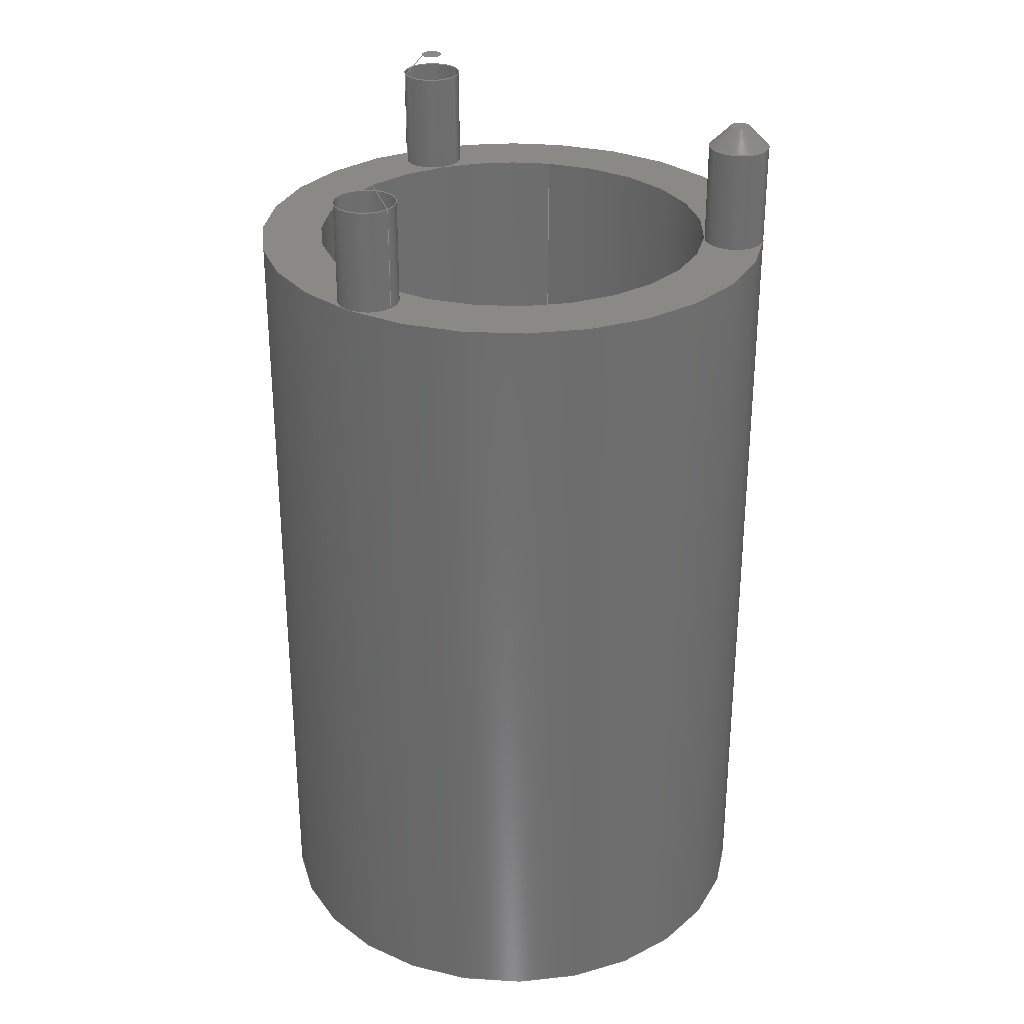
<metadata>
{"format":"step","ext":"step","renderer":"f3d","projection":"perspective","resolution":1024,"background":"white","views":[{"elev":29.8,"azim":102.0,"up":"+Z"}]}
</metadata>
<code>
ISO-10303-21;
DATA;
#1=MECHANICAL_DESIGN_GEOMETRIC_PRESENTATION_REPRESENTATION('',(#4),#442);
#2=SHAPE_REPRESENTATION_RELATIONSHIP('SRR','None',#449,#3);
#3=ADVANCED_BREP_SHAPE_REPRESENTATION('',(#5),#441);
#4=STYLED_ITEM('',(#458),#5);
#5=MANIFOLD_SOLID_BREP('Body1',#227);
#6=FACE_BOUND('',#49,.T.);
#7=PLANE('',#248);
#8=PLANE('',#256);
#9=PLANE('',#264);
#10=PLANE('',#265);
#11=PLANE('',#268);
#12=PLANE('',#273);
#13=PLANE('',#280);
#14=CYLINDRICAL_SURFACE('',#244,0.75);
#15=CYLINDRICAL_SURFACE('',#252,0.75);
#16=CYLINDRICAL_SURFACE('',#260,0.75);
#17=CYLINDRICAL_SURFACE('',#276,4.985);
#18=CYLINDRICAL_SURFACE('',#278,6.485);
#19=FACE_OUTER_BOUND('',#34,.T.);
#20=FACE_OUTER_BOUND('',#35,.T.);
#21=FACE_OUTER_BOUND('',#36,.T.);
#22=FACE_OUTER_BOUND('',#37,.T.);
#23=FACE_OUTER_BOUND('',#38,.T.);
#24=FACE_OUTER_BOUND('',#39,.T.);
#25=FACE_OUTER_BOUND('',#40,.T.);
#26=FACE_OUTER_BOUND('',#41,.T.);
#27=FACE_OUTER_BOUND('',#42,.T.);
#28=FACE_OUTER_BOUND('',#43,.T.);
#29=FACE_OUTER_BOUND('',#44,.T.);
#30=FACE_OUTER_BOUND('',#45,.T.);
#31=FACE_OUTER_BOUND('',#46,.T.);
#32=FACE_OUTER_BOUND('',#47,.T.);
#33=FACE_OUTER_BOUND('',#48,.T.);
#34=EDGE_LOOP('',(#143,#144,#145,#146));
#35=EDGE_LOOP('',(#147,#148,#149,#150,#151,#152));
#36=EDGE_LOOP('',(#153));
#37=EDGE_LOOP('',(#154,#155,#156,#157));
#38=EDGE_LOOP('',(#158,#159,#160,#161,#162,#163));
#39=EDGE_LOOP('',(#164));
#40=EDGE_LOOP('',(#165,#166,#167,#168));
#41=EDGE_LOOP('',(#169,#170,#171,#172,#173,#174));
#42=EDGE_LOOP('',(#175));
#43=EDGE_LOOP('',(#176,#177,#178,#179,#180));
#44=EDGE_LOOP('',(#181,#182,#183,#184,#185,#186,#187));
#45=EDGE_LOOP('',(#188,#189,#190,#191,#192));
#46=EDGE_LOOP('',(#193,#194,#195,#196,#197,#198,#199));
#47=EDGE_LOOP('',(#200,#201,#202,#203,#204,#205,#206));
#48=EDGE_LOOP('',(#207));
#49=EDGE_LOOP('',(#208));
#50=LINE('',#376,#58);
#51=LINE('',#380,#59);
#52=LINE('',#391,#60);
#53=LINE('',#395,#61);
#54=LINE('',#406,#62);
#55=LINE('',#410,#63);
#56=LINE('',#433,#64);
#57=LINE('',#437,#65);
#58=VECTOR('',#287,0.5);
#59=VECTOR('',#292,0.75);
#60=VECTOR('',#305,0.5);
#61=VECTOR('',#310,0.75);
#62=VECTOR('',#323,0.5);
#63=VECTOR('',#328,0.75);
#64=VECTOR('',#363,4.985);
#65=VECTOR('',#368,6.485);
#66=CIRCLE('',#242,0.25);
#67=CIRCLE('',#243,0.75);
#68=CIRCLE('',#245,0.75);
#69=CIRCLE('',#246,0.75);
#70=CIRCLE('',#247,0.75);
#71=CIRCLE('',#250,0.25);
#72=CIRCLE('',#251,0.75);
#73=CIRCLE('',#253,0.75);
#74=CIRCLE('',#254,0.75);
#75=CIRCLE('',#255,0.75);
#76=CIRCLE('',#258,0.25);
#77=CIRCLE('',#259,0.75);
#78=CIRCLE('',#261,0.75);
#79=CIRCLE('',#262,0.75);
#80=CIRCLE('',#263,0.75);
#81=CIRCLE('',#266,4.985);
#82=CIRCLE('',#267,6.485);
#83=CIRCLE('',#269,6.485);
#84=CIRCLE('',#270,6.485);
#85=CIRCLE('',#271,4.985);
#86=CIRCLE('',#272,4.985);
#87=CIRCLE('',#274,6.485);
#88=CIRCLE('',#275,4.985);
#89=CIRCLE('',#277,4.985);
#90=CIRCLE('',#279,6.485);
#91=VERTEX_POINT('',#373);
#92=VERTEX_POINT('',#375);
#93=VERTEX_POINT('',#379);
#94=VERTEX_POINT('',#381);
#95=VERTEX_POINT('',#383);
#96=VERTEX_POINT('',#388);
#97=VERTEX_POINT('',#390);
#98=VERTEX_POINT('',#394);
#99=VERTEX_POINT('',#396);
#100=VERTEX_POINT('',#398);
#101=VERTEX_POINT('',#403);
#102=VERTEX_POINT('',#405);
#103=VERTEX_POINT('',#409);
#104=VERTEX_POINT('',#411);
#105=VERTEX_POINT('',#413);
#106=VERTEX_POINT('',#421);
#107=VERTEX_POINT('',#424);
#108=VERTEX_POINT('',#431);
#109=VERTEX_POINT('',#435);
#110=EDGE_CURVE('',#91,#91,#66,.T.);
#111=EDGE_CURVE('',#91,#92,#50,.T.);
#112=EDGE_CURVE('',#92,#92,#67,.T.);
#113=EDGE_CURVE('',#92,#93,#51,.T.);
#114=EDGE_CURVE('',#94,#93,#68,.T.);
#115=EDGE_CURVE('',#95,#94,#69,.T.);
#116=EDGE_CURVE('',#93,#95,#70,.T.);
#117=EDGE_CURVE('',#96,#96,#71,.T.);
#118=EDGE_CURVE('',#96,#97,#52,.T.);
#119=EDGE_CURVE('',#97,#97,#72,.T.);
#120=EDGE_CURVE('',#97,#98,#53,.T.);
#121=EDGE_CURVE('',#99,#98,#73,.T.);
#122=EDGE_CURVE('',#100,#99,#74,.T.);
#123=EDGE_CURVE('',#98,#100,#75,.T.);
#124=EDGE_CURVE('',#101,#101,#76,.T.);
#125=EDGE_CURVE('',#101,#102,#54,.T.);
#126=EDGE_CURVE('',#102,#102,#77,.T.);
#127=EDGE_CURVE('',#102,#103,#55,.T.);
#128=EDGE_CURVE('',#104,#103,#78,.T.);
#129=EDGE_CURVE('',#105,#104,#79,.T.);
#130=EDGE_CURVE('',#103,#105,#80,.T.);
#131=EDGE_CURVE('',#99,#104,#81,.T.);
#132=EDGE_CURVE('',#105,#100,#82,.T.);
#133=EDGE_CURVE('',#100,#106,#83,.T.);
#134=EDGE_CURVE('',#106,#95,#84,.T.);
#135=EDGE_CURVE('',#94,#107,#85,.T.);
#136=EDGE_CURVE('',#107,#99,#86,.T.);
#137=EDGE_CURVE('',#95,#105,#87,.T.);
#138=EDGE_CURVE('',#104,#94,#88,.T.);
#139=EDGE_CURVE('',#108,#108,#89,.T.);
#140=EDGE_CURVE('',#108,#107,#56,.T.);
#141=EDGE_CURVE('',#109,#109,#90,.T.);
#142=EDGE_CURVE('',#109,#106,#57,.T.);
#143=ORIENTED_EDGE('',*,*,#110,.T.);
#144=ORIENTED_EDGE('',*,*,#111,.T.);
#145=ORIENTED_EDGE('',*,*,#112,.T.);
#146=ORIENTED_EDGE('',*,*,#111,.F.);
#147=ORIENTED_EDGE('',*,*,#112,.F.);
#148=ORIENTED_EDGE('',*,*,#113,.T.);
#149=ORIENTED_EDGE('',*,*,#114,.F.);
#150=ORIENTED_EDGE('',*,*,#115,.F.);
#151=ORIENTED_EDGE('',*,*,#116,.F.);
#152=ORIENTED_EDGE('',*,*,#113,.F.);
#153=ORIENTED_EDGE('',*,*,#110,.F.);
#154=ORIENTED_EDGE('',*,*,#117,.T.);
#155=ORIENTED_EDGE('',*,*,#118,.T.);
#156=ORIENTED_EDGE('',*,*,#119,.T.);
#157=ORIENTED_EDGE('',*,*,#118,.F.);
#158=ORIENTED_EDGE('',*,*,#119,.F.);
#159=ORIENTED_EDGE('',*,*,#120,.T.);
#160=ORIENTED_EDGE('',*,*,#121,.F.);
#161=ORIENTED_EDGE('',*,*,#122,.F.);
#162=ORIENTED_EDGE('',*,*,#123,.F.);
#163=ORIENTED_EDGE('',*,*,#120,.F.);
#164=ORIENTED_EDGE('',*,*,#117,.F.);
#165=ORIENTED_EDGE('',*,*,#124,.T.);
#166=ORIENTED_EDGE('',*,*,#125,.T.);
#167=ORIENTED_EDGE('',*,*,#126,.T.);
#168=ORIENTED_EDGE('',*,*,#125,.F.);
#169=ORIENTED_EDGE('',*,*,#126,.F.);
#170=ORIENTED_EDGE('',*,*,#127,.T.);
#171=ORIENTED_EDGE('',*,*,#128,.F.);
#172=ORIENTED_EDGE('',*,*,#129,.F.);
#173=ORIENTED_EDGE('',*,*,#130,.F.);
#174=ORIENTED_EDGE('',*,*,#127,.F.);
#175=ORIENTED_EDGE('',*,*,#124,.F.);
#176=ORIENTED_EDGE('',*,*,#122,.T.);
#177=ORIENTED_EDGE('',*,*,#131,.T.);
#178=ORIENTED_EDGE('',*,*,#128,.T.);
#179=ORIENTED_EDGE('',*,*,#130,.T.);
#180=ORIENTED_EDGE('',*,*,#132,.T.);
#181=ORIENTED_EDGE('',*,*,#121,.T.);
#182=ORIENTED_EDGE('',*,*,#123,.T.);
#183=ORIENTED_EDGE('',*,*,#133,.T.);
#184=ORIENTED_EDGE('',*,*,#134,.T.);
#185=ORIENTED_EDGE('',*,*,#115,.T.);
#186=ORIENTED_EDGE('',*,*,#135,.T.);
#187=ORIENTED_EDGE('',*,*,#136,.T.);
#188=ORIENTED_EDGE('',*,*,#114,.T.);
#189=ORIENTED_EDGE('',*,*,#116,.T.);
#190=ORIENTED_EDGE('',*,*,#137,.T.);
#191=ORIENTED_EDGE('',*,*,#129,.T.);
#192=ORIENTED_EDGE('',*,*,#138,.T.);
#193=ORIENTED_EDGE('',*,*,#139,.F.);
#194=ORIENTED_EDGE('',*,*,#140,.T.);
#195=ORIENTED_EDGE('',*,*,#135,.F.);
#196=ORIENTED_EDGE('',*,*,#138,.F.);
#197=ORIENTED_EDGE('',*,*,#131,.F.);
#198=ORIENTED_EDGE('',*,*,#136,.F.);
#199=ORIENTED_EDGE('',*,*,#140,.F.);
#200=ORIENTED_EDGE('',*,*,#141,.F.);
#201=ORIENTED_EDGE('',*,*,#142,.T.);
#202=ORIENTED_EDGE('',*,*,#133,.F.);
#203=ORIENTED_EDGE('',*,*,#132,.F.);
#204=ORIENTED_EDGE('',*,*,#137,.F.);
#205=ORIENTED_EDGE('',*,*,#134,.F.);
#206=ORIENTED_EDGE('',*,*,#142,.F.);
#207=ORIENTED_EDGE('',*,*,#141,.T.);
#208=ORIENTED_EDGE('',*,*,#139,.T.);
#209=CONICAL_SURFACE('',#241,0.5,0.7854);
#210=CONICAL_SURFACE('',#249,0.5,0.7854);
#211=CONICAL_SURFACE('',#257,0.5,0.7854);
#212=ADVANCED_FACE('',(#19),#209,.T.);
#213=ADVANCED_FACE('',(#20),#14,.T.);
#214=ADVANCED_FACE('',(#21),#7,.T.);
#215=ADVANCED_FACE('',(#22),#210,.T.);
#216=ADVANCED_FACE('',(#23),#15,.T.);
#217=ADVANCED_FACE('',(#24),#8,.T.);
#218=ADVANCED_FACE('',(#25),#211,.T.);
#219=ADVANCED_FACE('',(#26),#16,.T.);
#220=ADVANCED_FACE('',(#27),#9,.T.);
#221=ADVANCED_FACE('',(#28),#10,.T.);
#222=ADVANCED_FACE('',(#29),#11,.T.);
#223=ADVANCED_FACE('',(#30),#12,.T.);
#224=ADVANCED_FACE('',(#31),#17,.F.);
#225=ADVANCED_FACE('',(#32),#18,.T.);
#226=ADVANCED_FACE('',(#33,#6),#13,.F.);
#227=CLOSED_SHELL('',(#212,#213,#214,#215,#216,#217,#218,#219,#220,#221,
#222,#223,#224,#225,#226));
#228=DERIVED_UNIT_ELEMENT(#230,1);
#229=DERIVED_UNIT_ELEMENT(#444,-3);
#230=(
MASS_UNIT()
NAMED_UNIT(*)
SI_UNIT(.KILO.,.GRAM.)
);
#231=DERIVED_UNIT((#228,#229));
#232=MEASURE_REPRESENTATION_ITEM('density measure',
POSITIVE_RATIO_MEASURE(7850),#231);
#233=PROPERTY_DEFINITION_REPRESENTATION(#238,#235);
#234=PROPERTY_DEFINITION_REPRESENTATION(#239,#236);
#235=REPRESENTATION('material name',(#237),#441);
#236=REPRESENTATION('density',(#232),#441);
#237=DESCRIPTIVE_REPRESENTATION_ITEM('Steel','Steel');
#238=PROPERTY_DEFINITION('material property','material name',#451);
#239=PROPERTY_DEFINITION('material property','density of part',#451);
#240=AXIS2_PLACEMENT_3D('placement',#371,#281,#282);
#241=AXIS2_PLACEMENT_3D('',#372,#283,#284);
#242=AXIS2_PLACEMENT_3D('',#374,#285,#286);
#243=AXIS2_PLACEMENT_3D('',#377,#288,#289);
#244=AXIS2_PLACEMENT_3D('',#378,#290,#291);
#245=AXIS2_PLACEMENT_3D('',#382,#293,#294);
#246=AXIS2_PLACEMENT_3D('',#384,#295,#296);
#247=AXIS2_PLACEMENT_3D('',#385,#297,#298);
#248=AXIS2_PLACEMENT_3D('',#386,#299,#300);
#249=AXIS2_PLACEMENT_3D('',#387,#301,#302);
#250=AXIS2_PLACEMENT_3D('',#389,#303,#304);
#251=AXIS2_PLACEMENT_3D('',#392,#306,#307);
#252=AXIS2_PLACEMENT_3D('',#393,#308,#309);
#253=AXIS2_PLACEMENT_3D('',#397,#311,#312);
#254=AXIS2_PLACEMENT_3D('',#399,#313,#314);
#255=AXIS2_PLACEMENT_3D('',#400,#315,#316);
#256=AXIS2_PLACEMENT_3D('',#401,#317,#318);
#257=AXIS2_PLACEMENT_3D('',#402,#319,#320);
#258=AXIS2_PLACEMENT_3D('',#404,#321,#322);
#259=AXIS2_PLACEMENT_3D('',#407,#324,#325);
#260=AXIS2_PLACEMENT_3D('',#408,#326,#327);
#261=AXIS2_PLACEMENT_3D('',#412,#329,#330);
#262=AXIS2_PLACEMENT_3D('',#414,#331,#332);
#263=AXIS2_PLACEMENT_3D('',#415,#333,#334);
#264=AXIS2_PLACEMENT_3D('',#416,#335,#336);
#265=AXIS2_PLACEMENT_3D('',#417,#337,#338);
#266=AXIS2_PLACEMENT_3D('',#418,#339,#340);
#267=AXIS2_PLACEMENT_3D('',#419,#341,#342);
#268=AXIS2_PLACEMENT_3D('',#420,#343,#344);
#269=AXIS2_PLACEMENT_3D('',#422,#345,#346);
#270=AXIS2_PLACEMENT_3D('',#423,#347,#348);
#271=AXIS2_PLACEMENT_3D('',#425,#349,#350);
#272=AXIS2_PLACEMENT_3D('',#426,#351,#352);
#273=AXIS2_PLACEMENT_3D('',#427,#353,#354);
#274=AXIS2_PLACEMENT_3D('',#428,#355,#356);
#275=AXIS2_PLACEMENT_3D('',#429,#357,#358);
#276=AXIS2_PLACEMENT_3D('',#430,#359,#360);
#277=AXIS2_PLACEMENT_3D('',#432,#361,#362);
#278=AXIS2_PLACEMENT_3D('',#434,#364,#365);
#279=AXIS2_PLACEMENT_3D('',#436,#366,#367);
#280=AXIS2_PLACEMENT_3D('',#438,#369,#370);
#281=DIRECTION('axis',(0,0,1));
#282=DIRECTION('refdir',(1,0,0));
#283=DIRECTION('center_axis',(0,0,-1));
#284=DIRECTION('ref_axis',(-0.5,0.866,0));
#285=DIRECTION('center_axis',(0,0,-1));
#286=DIRECTION('ref_axis',(-0.5,0.866,0));
#287=DIRECTION('',(0.3536,-0.6124,-0.7071));
#288=DIRECTION('center_axis',(0,0,1));
#289=DIRECTION('ref_axis',(-0.5,0.866,0));
#290=DIRECTION('center_axis',(0,0,1));
#291=DIRECTION('ref_axis',(-0.5,0.866,0));
#292=DIRECTION('',(0,0,-1));
#293=DIRECTION('center_axis',(0,0,-1));
#294=DIRECTION('ref_axis',(-0.5,0.866,0));
#295=DIRECTION('center_axis',(0,0,-1));
#296=DIRECTION('ref_axis',(-0.5,0.866,0));
#297=DIRECTION('center_axis',(0,0,-1));
#298=DIRECTION('ref_axis',(-0.5,0.866,0));
#299=DIRECTION('center_axis',(0,0,1));
#300=DIRECTION('ref_axis',(-0.5,0.866,0));
#301=DIRECTION('center_axis',(0,0,-1));
#302=DIRECTION('ref_axis',(1,0,0));
#303=DIRECTION('center_axis',(0,0,-1));
#304=DIRECTION('ref_axis',(1,0,0));
#305=DIRECTION('',(-0.7071,-8.66e-17,-0.7071));
#306=DIRECTION('center_axis',(0,0,1));
#307=DIRECTION('ref_axis',(1,0,0));
#308=DIRECTION('center_axis',(0,0,1));
#309=DIRECTION('ref_axis',(1,0,0));
#310=DIRECTION('',(0,0,-1));
#311=DIRECTION('center_axis',(0,0,-1));
#312=DIRECTION('ref_axis',(1,0,0));
#313=DIRECTION('center_axis',(0,0,-1));
#314=DIRECTION('ref_axis',(1,0,0));
#315=DIRECTION('center_axis',(0,0,-1));
#316=DIRECTION('ref_axis',(1,0,0));
#317=DIRECTION('center_axis',(0,0,1));
#318=DIRECTION('ref_axis',(1,0,0));
#319=DIRECTION('center_axis',(0,0,-1));
#320=DIRECTION('ref_axis',(-0.5,-0.866,0));
#321=DIRECTION('center_axis',(0,0,-1));
#322=DIRECTION('ref_axis',(-0.5,-0.866,0));
#323=DIRECTION('',(0.3536,0.6124,-0.7071));
#324=DIRECTION('center_axis',(0,0,1));
#325=DIRECTION('ref_axis',(-0.5,-0.866,0));
#326=DIRECTION('center_axis',(0,0,1));
#327=DIRECTION('ref_axis',(-0.5,-0.866,0));
#328=DIRECTION('',(0,0,-1));
#329=DIRECTION('center_axis',(0,0,-1));
#330=DIRECTION('ref_axis',(-0.5,-0.866,0));
#331=DIRECTION('center_axis',(0,0,-1));
#332=DIRECTION('ref_axis',(-0.5,-0.866,0));
#333=DIRECTION('center_axis',(0,0,-1));
#334=DIRECTION('ref_axis',(-0.5,-0.866,0));
#335=DIRECTION('center_axis',(0,0,1));
#336=DIRECTION('ref_axis',(-0.5,-0.866,0));
#337=DIRECTION('center_axis',(0,0,1));
#338=DIRECTION('ref_axis',(1,0,0));
#339=DIRECTION('center_axis',(0,0,-1));
#340=DIRECTION('ref_axis',(1,0,0));
#341=DIRECTION('center_axis',(0,0,1));
#342=DIRECTION('ref_axis',(1,0,0));
#343=DIRECTION('center_axis',(0,0,1));
#344=DIRECTION('ref_axis',(1,0,0));
#345=DIRECTION('center_axis',(0,0,1));
#346=DIRECTION('ref_axis',(1,0,0));
#347=DIRECTION('center_axis',(0,0,1));
#348=DIRECTION('ref_axis',(1,0,0));
#349=DIRECTION('center_axis',(0,0,-1));
#350=DIRECTION('ref_axis',(1,0,0));
#351=DIRECTION('center_axis',(0,0,-1));
#352=DIRECTION('ref_axis',(1,0,0));
#353=DIRECTION('center_axis',(0,0,1));
#354=DIRECTION('ref_axis',(1,0,0));
#355=DIRECTION('center_axis',(0,0,1));
#356=DIRECTION('ref_axis',(1,0,0));
#357=DIRECTION('center_axis',(0,0,-1));
#358=DIRECTION('ref_axis',(1,0,0));
#359=DIRECTION('center_axis',(0,0,-1));
#360=DIRECTION('ref_axis',(1,0,0));
#361=DIRECTION('center_axis',(0,0,1));
#362=DIRECTION('ref_axis',(1,0,0));
#363=DIRECTION('',(0,0,1));
#364=DIRECTION('center_axis',(0,0,-1));
#365=DIRECTION('ref_axis',(1,0,0));
#366=DIRECTION('center_axis',(0,0,-1));
#367=DIRECTION('ref_axis',(1,0,0));
#368=DIRECTION('',(0,0,1));
#369=DIRECTION('center_axis',(0,0,1));
#370=DIRECTION('ref_axis',(1,0,0));
#371=CARTESIAN_POINT('',(0,0,0));
#372=CARTESIAN_POINT('Origin',(-4.704,-3.28,2.75));
#373=CARTESIAN_POINT('',(-4.579,-3.496,3));
#374=CARTESIAN_POINT('Origin',(-4.704,-3.28,3));
#375=CARTESIAN_POINT('',(-4.329,-3.929,2.5));
#376=CARTESIAN_POINT('',(-4.454,-3.713,2.75));
#377=CARTESIAN_POINT('Origin',(-4.704,-3.28,2.5));
#378=CARTESIAN_POINT('Origin',(-4.704,-3.28,0));
#379=CARTESIAN_POINT('',(-4.329,-3.929,0));
#380=CARTESIAN_POINT('',(-4.329,-3.929,0));
#381=CARTESIAN_POINT('',(-4.089,-2.851,0));
#382=CARTESIAN_POINT('Origin',(-4.704,-3.28,0));
#383=CARTESIAN_POINT('',(-5.32,-3.709,0));
#384=CARTESIAN_POINT('Origin',(-4.704,-3.28,0));
#385=CARTESIAN_POINT('Origin',(-4.704,-3.28,0));
#386=CARTESIAN_POINT('Origin',(-4.704,-3.28,3));
#387=CARTESIAN_POINT('Origin',(-0.4881,5.714,2.75));
#388=CARTESIAN_POINT('',(-0.7381,5.714,3));
#389=CARTESIAN_POINT('Origin',(-0.4881,5.714,3));
#390=CARTESIAN_POINT('',(-1.238,5.714,2.5));
#391=CARTESIAN_POINT('',(-0.9881,5.714,2.75));
#392=CARTESIAN_POINT('Origin',(-0.4881,5.714,2.5));
#393=CARTESIAN_POINT('Origin',(-0.4881,5.714,0));
#394=CARTESIAN_POINT('',(-1.238,5.714,0));
#395=CARTESIAN_POINT('',(-1.238,5.714,0));
#396=CARTESIAN_POINT('',(-0.4242,4.967,0));
#397=CARTESIAN_POINT('Origin',(-0.4881,5.714,0));
#398=CARTESIAN_POINT('',(-0.5519,6.461,0));
#399=CARTESIAN_POINT('Origin',(-0.4881,5.714,0));
#400=CARTESIAN_POINT('Origin',(-0.4881,5.714,0));
#401=CARTESIAN_POINT('Origin',(-0.4881,5.714,3));
#402=CARTESIAN_POINT('Origin',(5.192,-2.434,2.75));
#403=CARTESIAN_POINT('',(5.317,-2.218,3));
#404=CARTESIAN_POINT('Origin',(5.192,-2.434,3));
#405=CARTESIAN_POINT('',(5.567,-1.785,2.5));
#406=CARTESIAN_POINT('',(5.442,-2.001,2.75));
#407=CARTESIAN_POINT('Origin',(5.192,-2.434,2.5));
#408=CARTESIAN_POINT('Origin',(5.192,-2.434,0));
#409=CARTESIAN_POINT('',(5.567,-1.785,0));
#410=CARTESIAN_POINT('',(5.567,-1.785,0));
#411=CARTESIAN_POINT('',(4.513,-2.116,0));
#412=CARTESIAN_POINT('Origin',(5.192,-2.434,0));
#413=CARTESIAN_POINT('',(5.872,-2.753,0));
#414=CARTESIAN_POINT('Origin',(5.192,-2.434,0));
#415=CARTESIAN_POINT('Origin',(5.192,-2.434,0));
#416=CARTESIAN_POINT('Origin',(5.192,-2.434,3));
#417=CARTESIAN_POINT('Origin',(0,0,0));
#418=CARTESIAN_POINT('Origin',(0,0,0));
#419=CARTESIAN_POINT('Origin',(0,0,0));
#420=CARTESIAN_POINT('Origin',(0,0,0));
#421=CARTESIAN_POINT('',(-6.485,7.942e-16,0));
#422=CARTESIAN_POINT('Origin',(0,0,0));
#423=CARTESIAN_POINT('Origin',(0,0,0));
#424=CARTESIAN_POINT('',(-4.985,6.105e-16,0));
#425=CARTESIAN_POINT('Origin',(0,0,0));
#426=CARTESIAN_POINT('Origin',(0,0,0));
#427=CARTESIAN_POINT('Origin',(0,0,0));
#428=CARTESIAN_POINT('Origin',(0,0,0));
#429=CARTESIAN_POINT('Origin',(0,0,0));
#430=CARTESIAN_POINT('Origin',(0,0,0));
#431=CARTESIAN_POINT('',(-4.985,-6.105e-16,-20));
#432=CARTESIAN_POINT('Origin',(0,0,-20));
#433=CARTESIAN_POINT('',(-4.985,6.105e-16,0));
#434=CARTESIAN_POINT('Origin',(0,0,0));
#435=CARTESIAN_POINT('',(-6.485,-7.942e-16,-20));
#436=CARTESIAN_POINT('Origin',(0,0,-20));
#437=CARTESIAN_POINT('',(-6.485,7.942e-16,0));
#438=CARTESIAN_POINT('Origin',(0,0,-20));
#439=UNCERTAINTY_MEASURE_WITH_UNIT(LENGTH_MEASURE(0.01),#443,
'DISTANCE_ACCURACY_VALUE',
'Maximum model space distance between geometric entities at asserted c
onnectivities');
#440=UNCERTAINTY_MEASURE_WITH_UNIT(LENGTH_MEASURE(0.01),#443,
'DISTANCE_ACCURACY_VALUE',
'Maximum model space distance between geometric entities at asserted c
onnectivities');
#441=(
GEOMETRIC_REPRESENTATION_CONTEXT(3)
GLOBAL_UNCERTAINTY_ASSIGNED_CONTEXT((#439))
GLOBAL_UNIT_ASSIGNED_CONTEXT((#443,#445,#446))
REPRESENTATION_CONTEXT('','3D')
);
#442=(
GEOMETRIC_REPRESENTATION_CONTEXT(3)
GLOBAL_UNCERTAINTY_ASSIGNED_CONTEXT((#440))
GLOBAL_UNIT_ASSIGNED_CONTEXT((#443,#445,#446))
REPRESENTATION_CONTEXT('','3D')
);
#443=(
LENGTH_UNIT()
NAMED_UNIT(*)
SI_UNIT(.MILLI.,.METRE.)
);
#444=(
LENGTH_UNIT()
NAMED_UNIT(*)
SI_UNIT($,.METRE.)
);
#445=(
NAMED_UNIT(*)
PLANE_ANGLE_UNIT()
SI_UNIT($,.RADIAN.)
);
#446=(
NAMED_UNIT(*)
SI_UNIT($,.STERADIAN.)
SOLID_ANGLE_UNIT()
);
#447=SHAPE_DEFINITION_REPRESENTATION(#448,#449);
#448=PRODUCT_DEFINITION_SHAPE('',$,#451);
#449=SHAPE_REPRESENTATION('',(#240),#441);
#450=PRODUCT_DEFINITION_CONTEXT('part definition',#455,'design');
#451=PRODUCT_DEFINITION('spacer_small','spacer_small v2',#452,#450);
#452=PRODUCT_DEFINITION_FORMATION('',$,#457);
#453=PRODUCT_RELATED_PRODUCT_CATEGORY('spacer_small v2',
'spacer_small v2',(#457));
#454=APPLICATION_PROTOCOL_DEFINITION('international standard',
'automotive_design',2009,#455);
#455=APPLICATION_CONTEXT(
'Core Data for Automotive Mechanical Design Process');
#456=PRODUCT_CONTEXT('part definition',#455,'mechanical');
#457=PRODUCT('spacer_small','spacer_small v2',$,(#456));
#458=PRESENTATION_STYLE_ASSIGNMENT((#459));
#459=SURFACE_STYLE_USAGE(.BOTH.,#460);
#460=SURFACE_SIDE_STYLE('',(#461));
#461=SURFACE_STYLE_FILL_AREA(#462);
#462=FILL_AREA_STYLE('Steel - Satin',(#463));
#463=FILL_AREA_STYLE_COLOUR('Steel - Satin',#464);
#464=COLOUR_RGB('Steel - Satin',0.6275,0.6275,0.6275);
ENDSEC;
END-ISO-10303-21;

</code>
